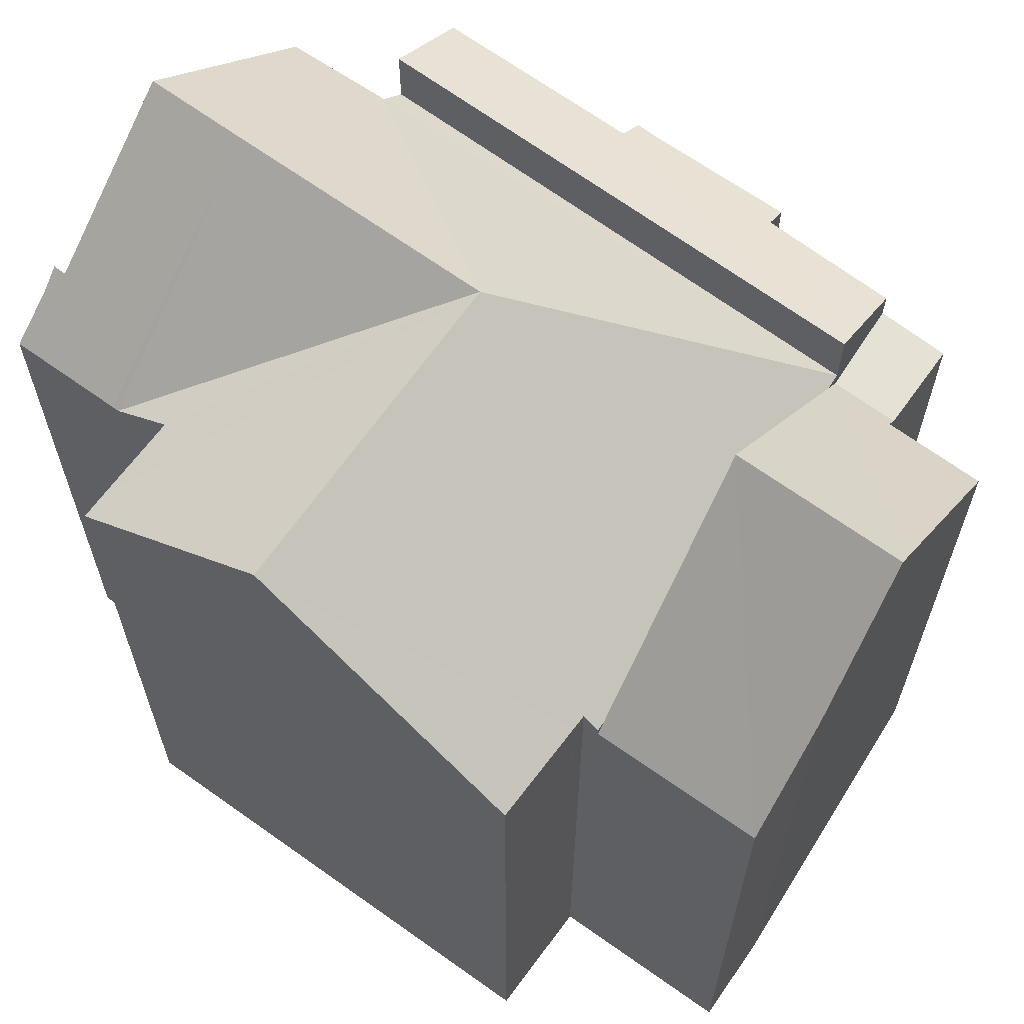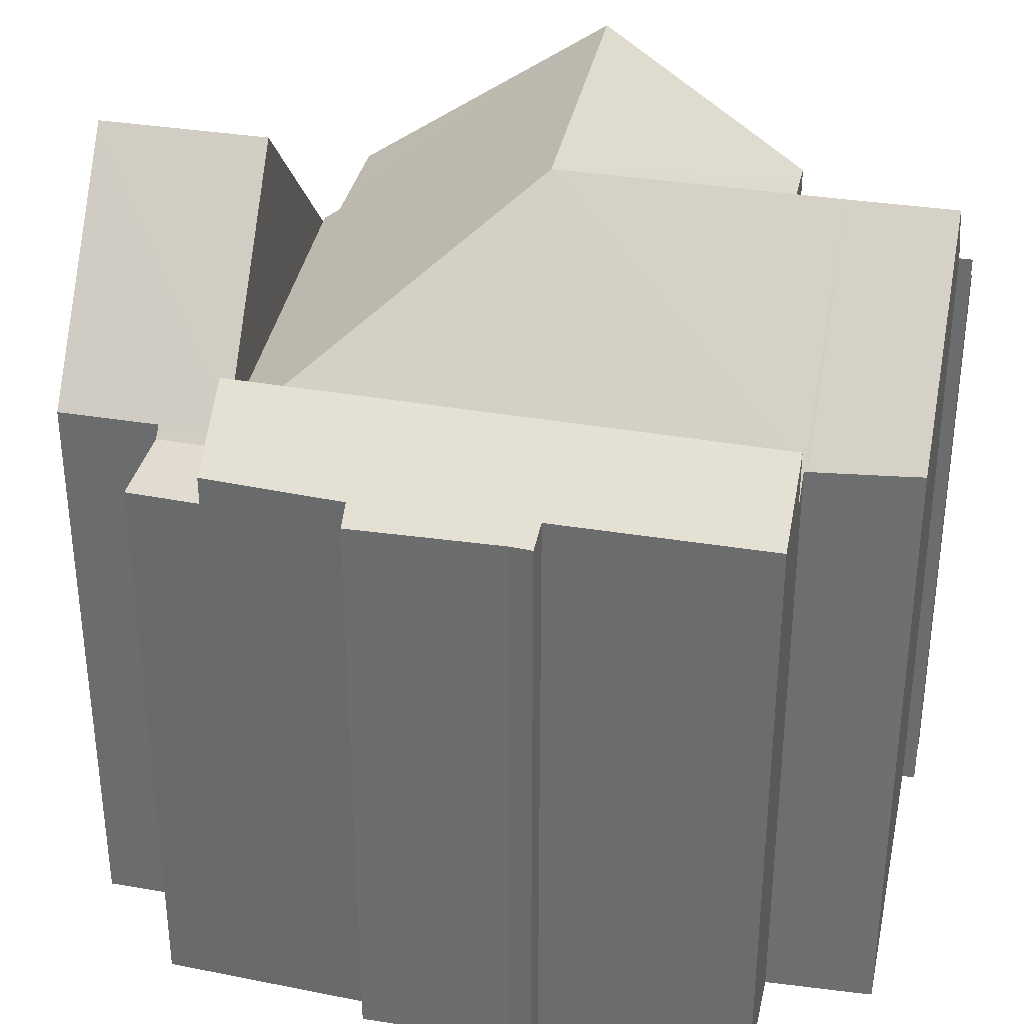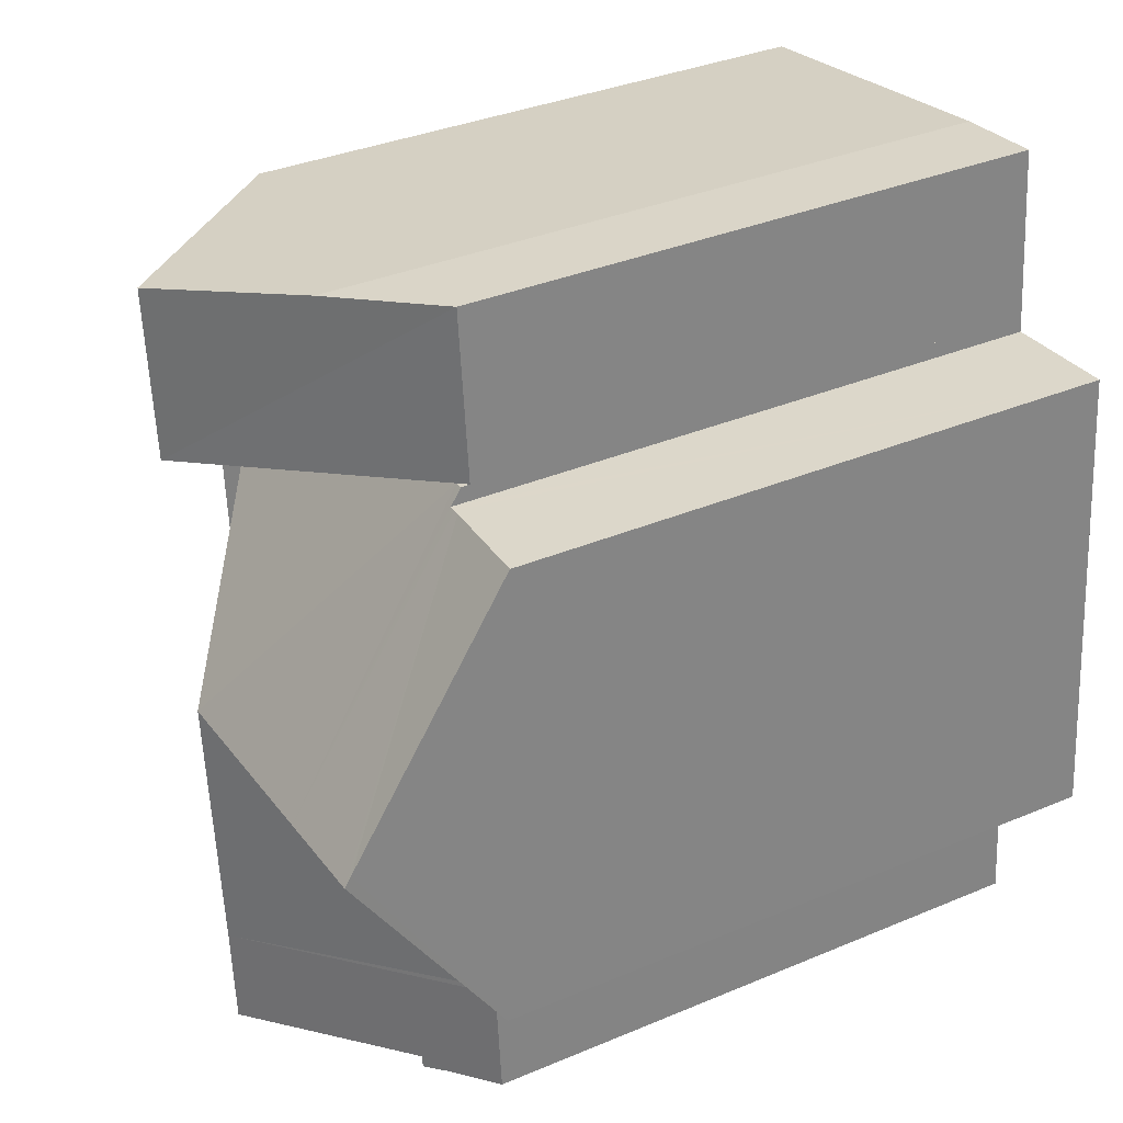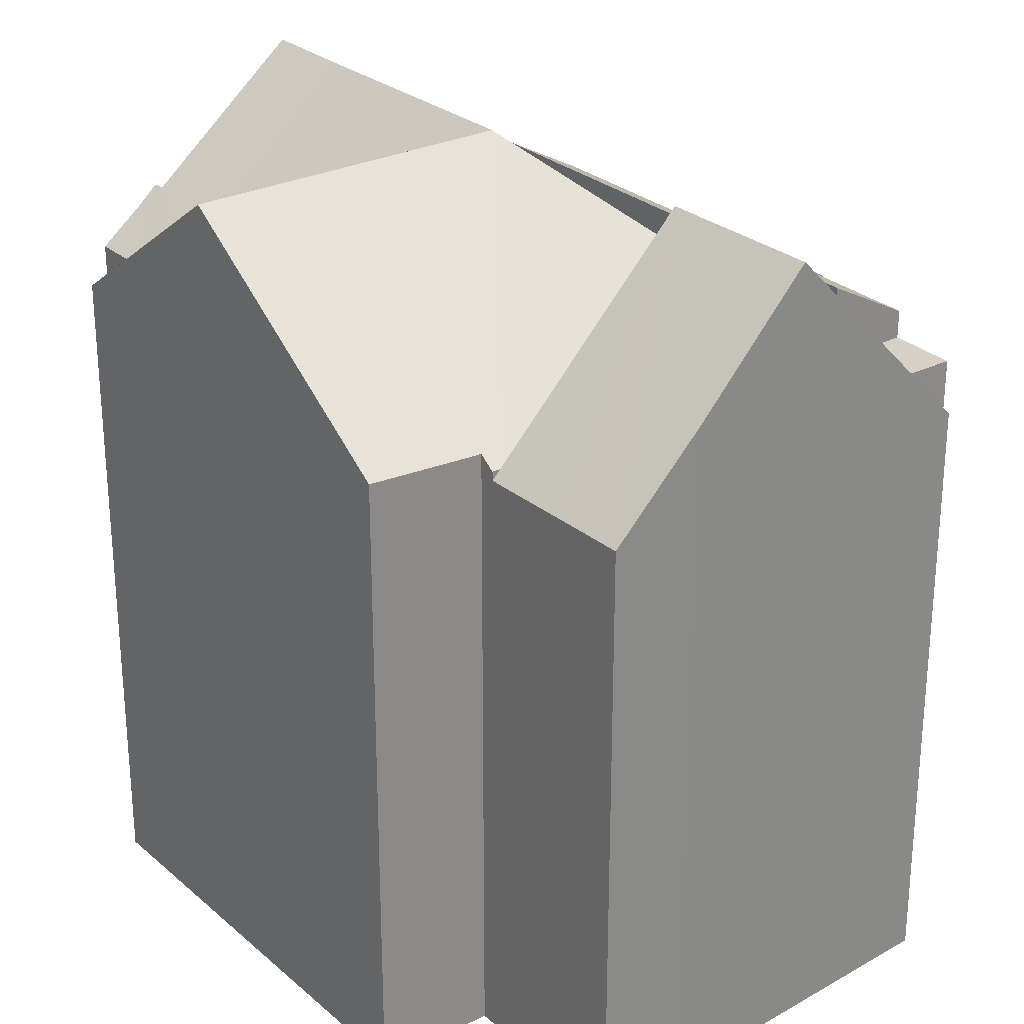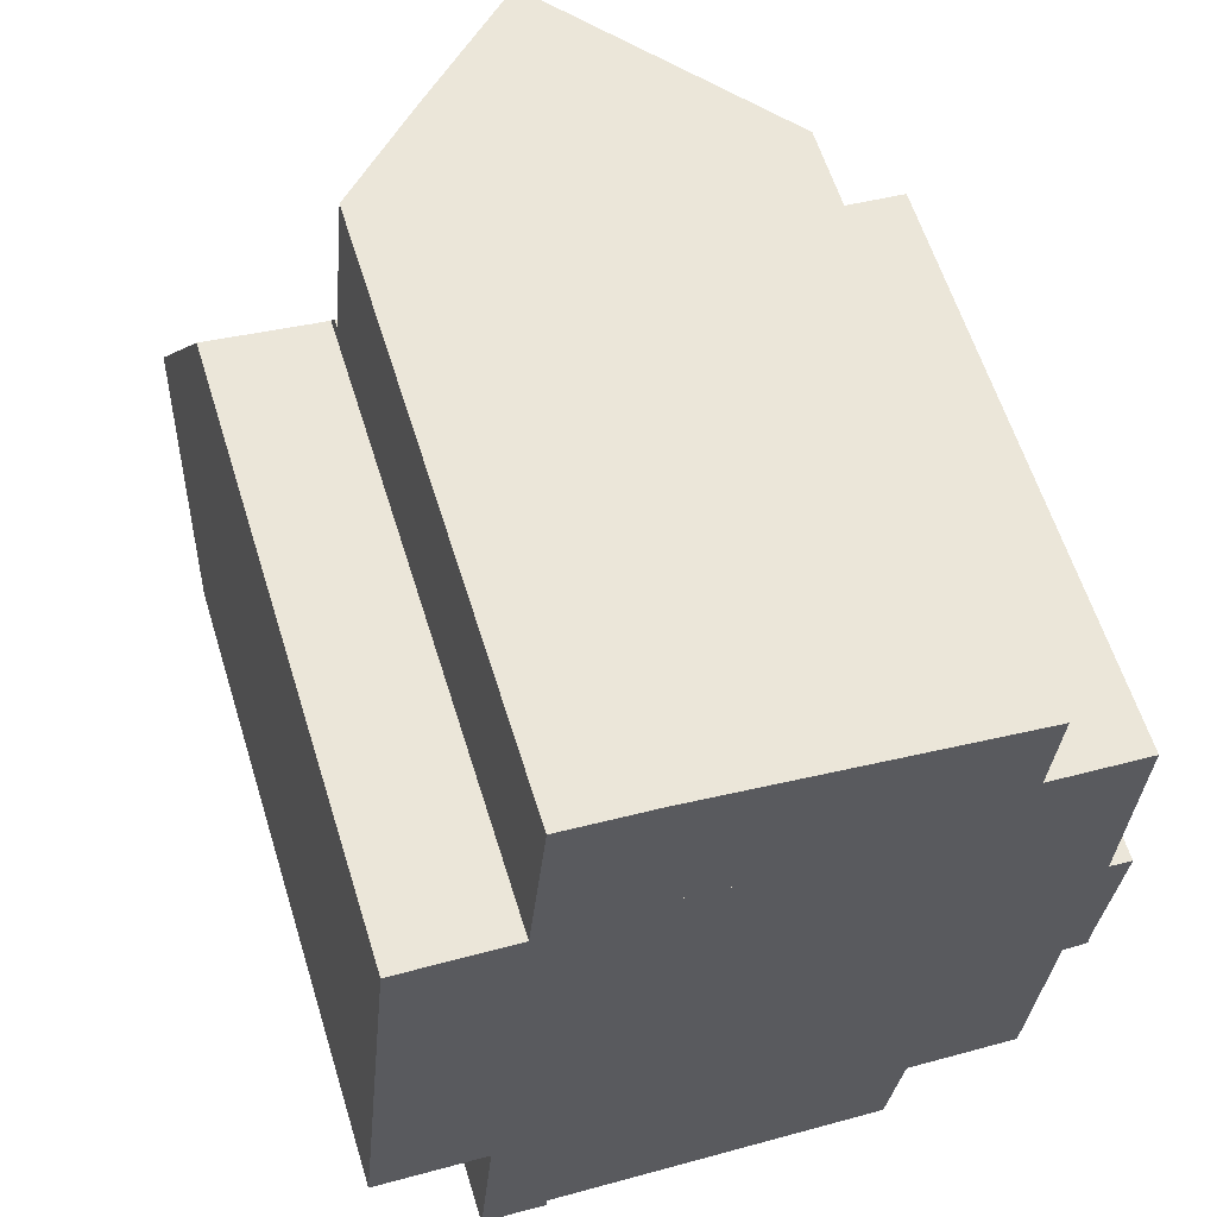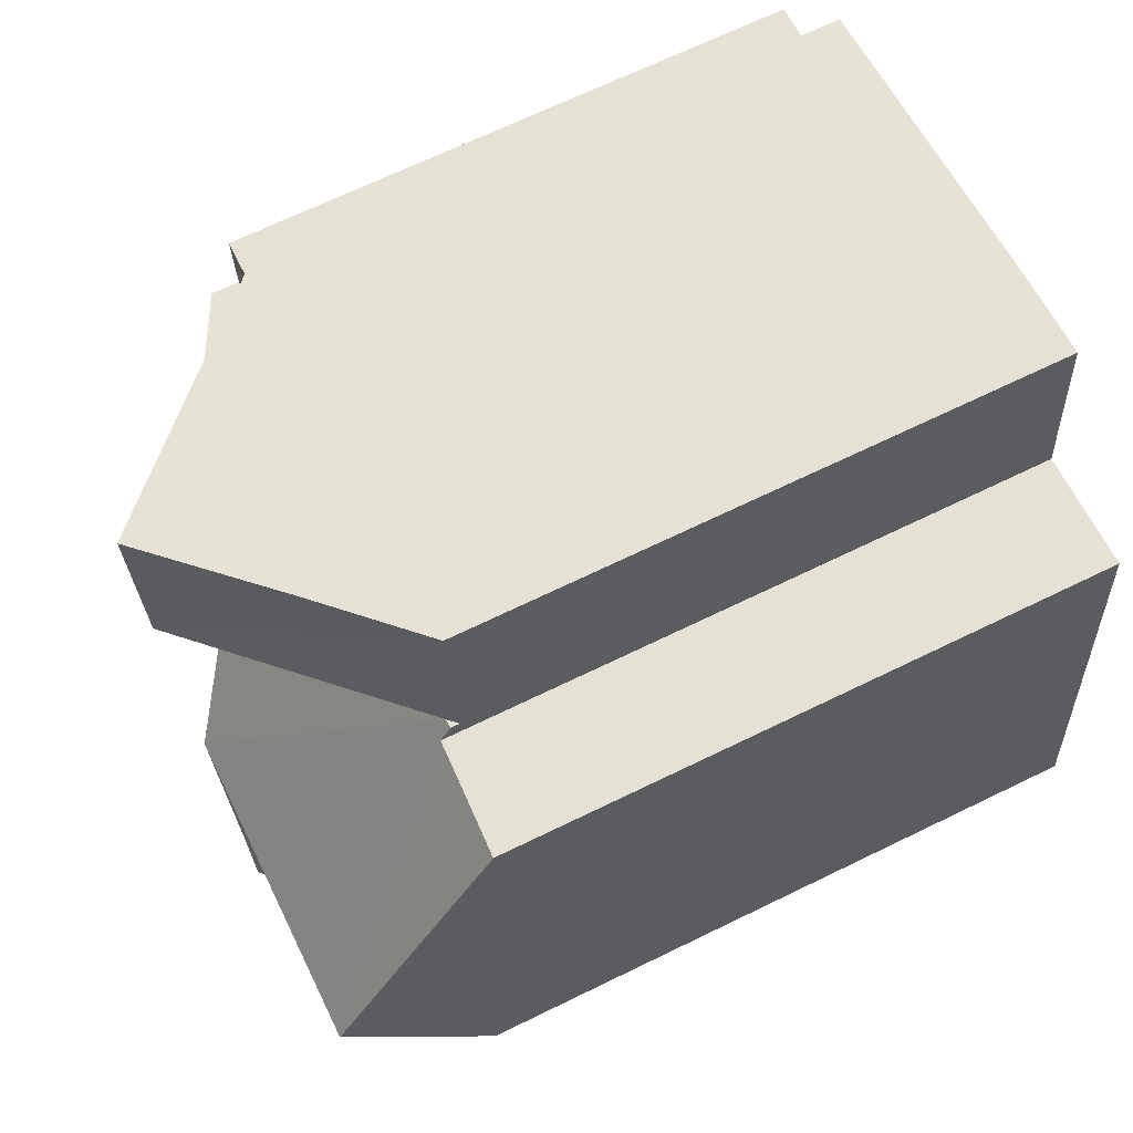
<metadata>
{"format":"obj","ext":"obj","renderer":"f3d","projection":"perspective","resolution":1024,"background":"white","views":[{"elev":64.3,"azim":-48.8,"up":"+Y"},{"elev":34.2,"azim":107.4,"up":"+Y"},{"elev":35.6,"azim":-119.0,"up":"+Z"},{"elev":26.7,"azim":-32.0,"up":"+Y"},{"elev":60.7,"azim":-17.2,"up":"+Z"},{"elev":68.3,"azim":-116.0,"up":"+Z"}]}
</metadata>
<code>
v  13.99 13.81 9.787
v  13.86 14.04 11.41
v  14.1 13.81 11.38
v  13.61 14.18 9.844
v  9.347 18.64 14.54
v  14.04 14.02 13.78
v  8.857 18.8 10.54
v  9.183 18.8 14.56
v  16.24 13.81 11.17
v  16.17 13.81 9.468
v  4.113 13.98 13.54
v  4.108 14.18 11.24
v  3.893 13.97 11.27
v  4.28 13.98 15.25
v  6.425 16.08 15.01
v  9.025 18.65 14.59
v  6.425 -9.191e-16 15.01
v  9.347 -8.901e-16 14.54
v  14.04 -8.436e-16 13.78
v  9.025 -8.933e-16 14.59
v  9.183 -8.917e-16 14.56
v  13.86 -6.985e-16 11.41
v  16.24 -6.842e-16 11.17
v  14.1 -6.971e-16 11.38
v  4.28 -9.338e-16 15.25
v  16.17 -5.797e-16 9.468
v  4.108 -6.883e-16 11.24
v  3.893 -6.901e-16 11.27
v  13.99 -5.993e-16 9.787
v  13.61 -6.028e-16 9.844
v  8.857 -6.455e-16 10.54
v  4.113 -8.288e-16 13.54
v  3.086 18.74 4.692
v  0 15.33 9.384e-16
v  0.48 18.74 5.002
v  8.33 18.74 4.07
v  0.586 15.34 -0.056
v  2.726 15.33 -0.262
v  2.592 14.29 -1.771
v  2.612 15.33 -0.251
v  3.856 14.45 10.89
v  3.893 14.18 11.27
v  8.857 14.18 10.54
v  13.99 14.18 9.787
v  3.519 14.46 10.92
v  0.503 18.57 5.245
v  1.067 14.56 11.12
v  3.682 14.45 10.91
v  13.09 14.25 -2.79
v  13.16 14.18 -2.797
v  12.53 14.72 -2.74
v  7.804 18.73 -2.402
v  12.51 14.74 -2.833
v  12.21 14.85 -5.071
v  12.18 14.87 -5.268
v  7.605 18.74 -4.851
v  3.37 15.17 -4.742
v  3.9 15.6 -4.513
v  3.877 15.61 -4.823
v  2.578 14.3 -1.924
v  2.333 14.3 -4.68
v  2.726 1.604e-17 -0.262
v  0 0 0
v  2.612 1.537e-17 -0.251
v  0.586 3.429e-18 -0.056
v  12.53 1.678e-16 -2.74
v  13.16 1.713e-16 -2.797
v  13.09 1.708e-16 -2.79
v  12.18 3.226e-16 -5.268
v  3.9 2.763e-16 -4.513
v  7.605 2.97e-16 -4.851
v  3.877 2.953e-16 -4.823
v  3.37 2.904e-16 -4.742
v  2.333 2.866e-16 -4.68
v  0.48 -3.063e-16 5.002
v  1.067 -6.811e-16 11.12
v  0.503 -3.212e-16 5.245
v  3.856 -6.669e-16 10.89
v  2.592 1.084e-16 -1.771
v  2.578 1.178e-16 -1.924
v  3.519 -6.687e-16 10.92
v  3.682 -6.678e-16 10.91
v  12.21 3.105e-16 -5.071
v  12.51 1.735e-16 -2.833
v  13.16 15.61 -2.797
v  15.64 14.49 2.05
v  15.26 14.52 -2.986
v  13.99 15.61 9.787
v  16.23 14.19 2.046
v  16.24 14.19 2.576
v  16.04 14.43 6.185
v  16.58 14.14 6.108
v  16.17 14.47 9.468
v  16.04 -3.787e-16 6.185
v  16.24 -1.577e-16 2.576
v  16.58 -3.74e-16 6.108
v  16.23 -1.253e-16 2.046
v  15.26 1.828e-16 -2.986
v  15.64 -1.255e-16 2.05
g defaultobject
f 1 2 3
f 2 1 4
f 2 5 6
f 5 2 4
f 5 4 7
f 5 7 8
f 9 1 3
f 1 9 10
f 11 12 13
f 12 11 7
f 7 11 14
f 7 14 15
f 7 15 8
f 8 15 16
f 16 5 8
f 5 16 15
f 5 15 6
f 6 15 17
f 6 17 18
f 6 18 19
f 18 17 20
f 18 20 21
f 22 3 2
f 3 22 9
f 9 22 23
f 23 22 24
f 14 17 15
f 17 14 25
f 6 22 2
f 22 6 19
f 23 10 9
f 10 23 26
f 26 1 10
f 1 26 12
f 12 26 13
f 13 26 27
f 13 27 28
f 27 26 29
f 27 29 30
f 27 30 31
f 4 12 7
f 12 4 1
f 28 11 13
f 11 28 14
f 14 28 25
f 25 28 32
f 23 29 26
f 29 23 24
f 29 24 30
f 30 24 31
f 31 24 22
f 31 22 19
f 31 19 18
f 31 18 27
f 27 18 21
f 27 21 20
f 27 20 17
f 27 17 28
f 28 17 25
f 28 25 32
f 33 34 35
f 34 33 36
f 34 36 37
f 37 36 38
f 38 36 39
f 37 38 40
f 12 41 42
f 41 12 33
f 33 12 36
f 36 12 43
f 36 43 4
f 36 4 44
f 45 46 47
f 46 45 35
f 35 45 33
f 33 45 48
f 33 48 41
f 49 44 50
f 44 49 51
f 44 51 36
f 36 51 52
f 52 51 53
f 54 52 53
f 52 54 55
f 52 55 56
f 57 58 59
f 58 52 56
f 52 58 60
f 60 58 57
f 60 57 61
f 52 60 39
f 36 52 39
f 62 40 38
f 40 62 34
f 34 62 63
f 63 62 64
f 63 64 65
f 34 37 40
f 49 66 51
f 66 49 50
f 66 50 67
f 66 67 68
f 55 58 56
f 58 55 69
f 58 69 70
f 70 69 71
f 72 57 59
f 57 72 73
f 73 61 57
f 61 73 74
f 34 46 35
f 46 34 47
f 47 34 63
f 47 63 75
f 47 75 76
f 76 75 77
f 78 42 41
f 42 78 28
f 74 60 61
f 60 74 39
f 39 62 38
f 62 39 79
f 79 39 74
f 79 74 80
f 76 45 47
f 45 76 48
f 48 76 41
f 41 76 78
f 78 76 81
f 78 81 82
f 28 12 42
f 12 28 43
f 43 28 4
f 4 28 44
f 44 28 29
f 29 28 30
f 30 28 31
f 31 28 27
f 29 50 44
f 50 29 67
f 53 83 54
f 83 53 51
f 83 51 66
f 83 66 84
f 54 69 55
f 69 54 83
f 58 72 59
f 72 58 70
f 73 80 74
f 80 73 72
f 80 72 70
f 80 70 71
f 80 71 79
f 79 71 62
f 62 71 69
f 65 75 63
f 75 65 64
f 75 64 62
f 75 62 69
f 75 69 83
f 75 83 84
f 75 84 77
f 77 84 76
f 76 84 66
f 76 66 68
f 76 68 67
f 76 67 29
f 76 29 81
f 81 29 82
f 82 29 78
f 78 29 28
f 28 29 30
f 28 30 31
f 28 31 27
f 85 86 87
f 86 85 88
f 86 88 89
f 89 88 90
f 90 88 91
f 90 91 92
f 91 88 93
f 26 91 93
f 91 26 94
f 92 95 90
f 95 92 96
f 95 89 90
f 89 95 97
f 86 98 87
f 98 86 99
f 94 92 91
f 92 94 96
f 29 93 88
f 93 29 26
f 89 99 86
f 99 89 97
f 87 67 85
f 67 87 98
f 67 88 85
f 88 67 29
f 96 94 95
f 98 29 67
f 29 98 99
f 29 99 97
f 29 97 95
f 29 95 94
f 29 94 26

</code>
